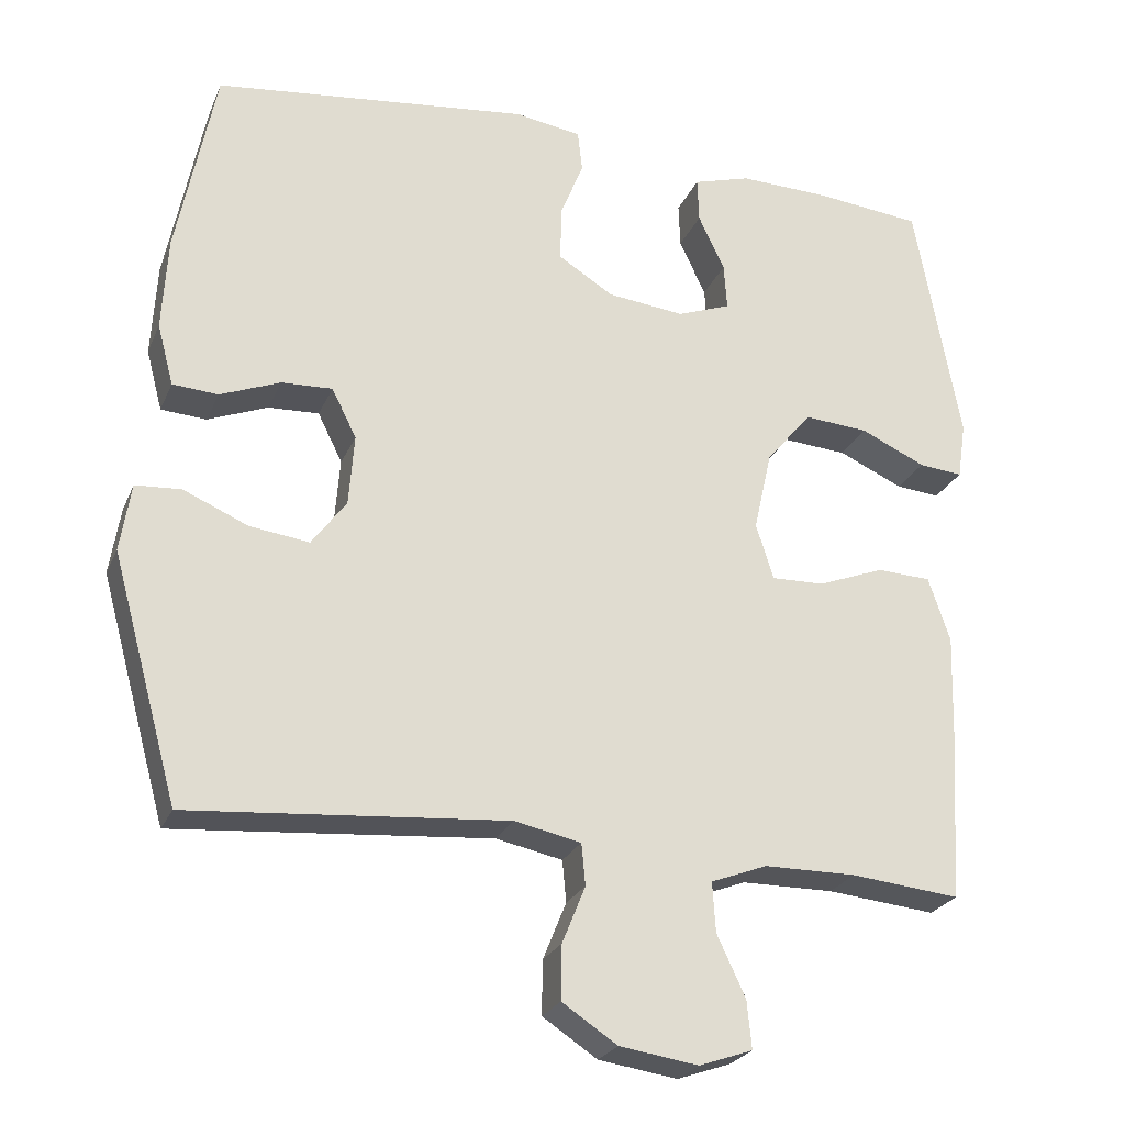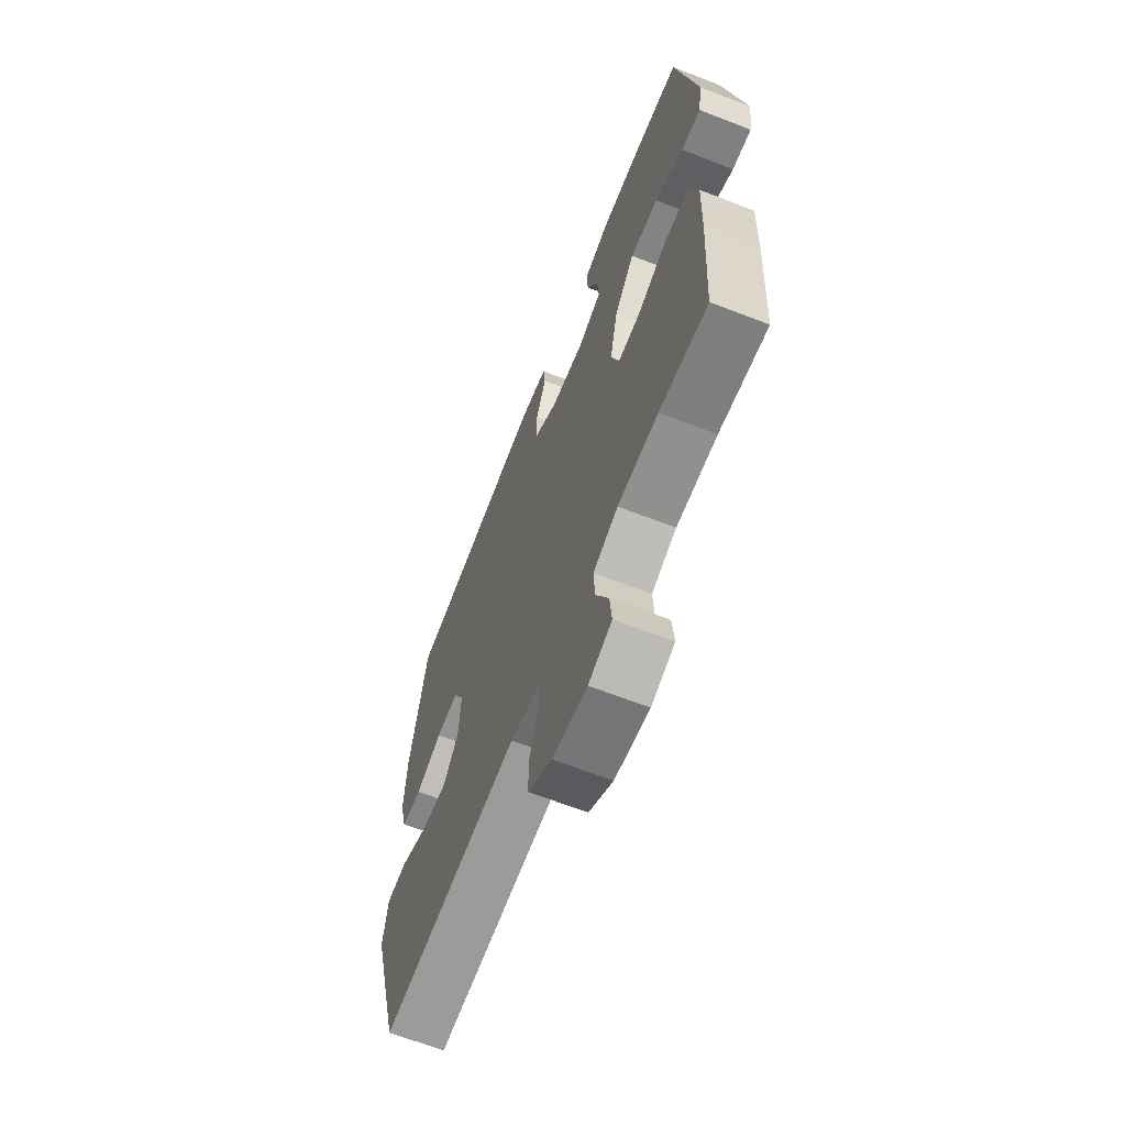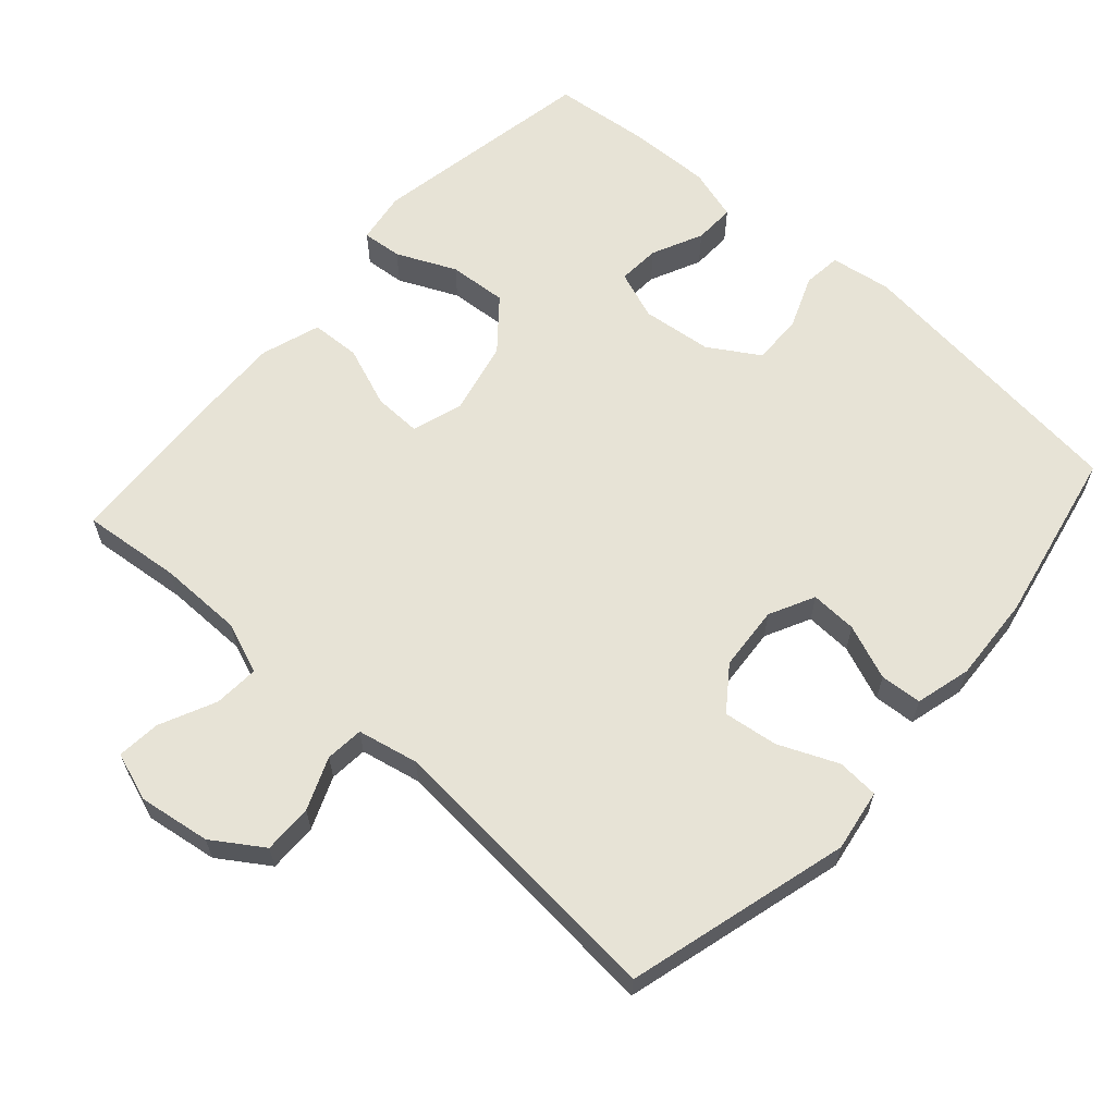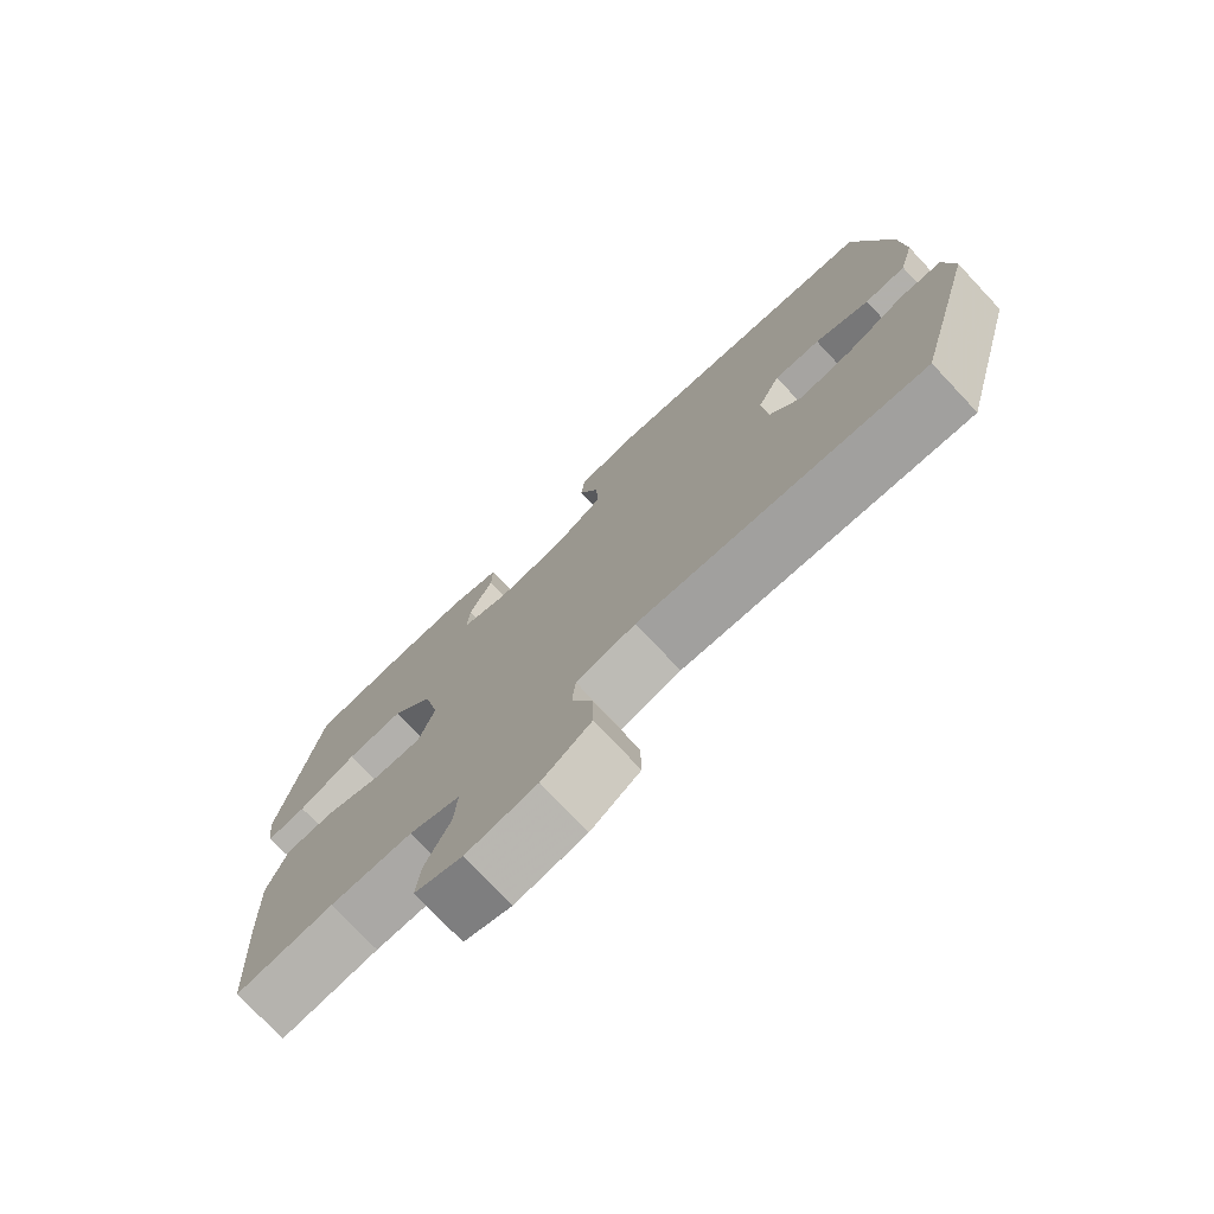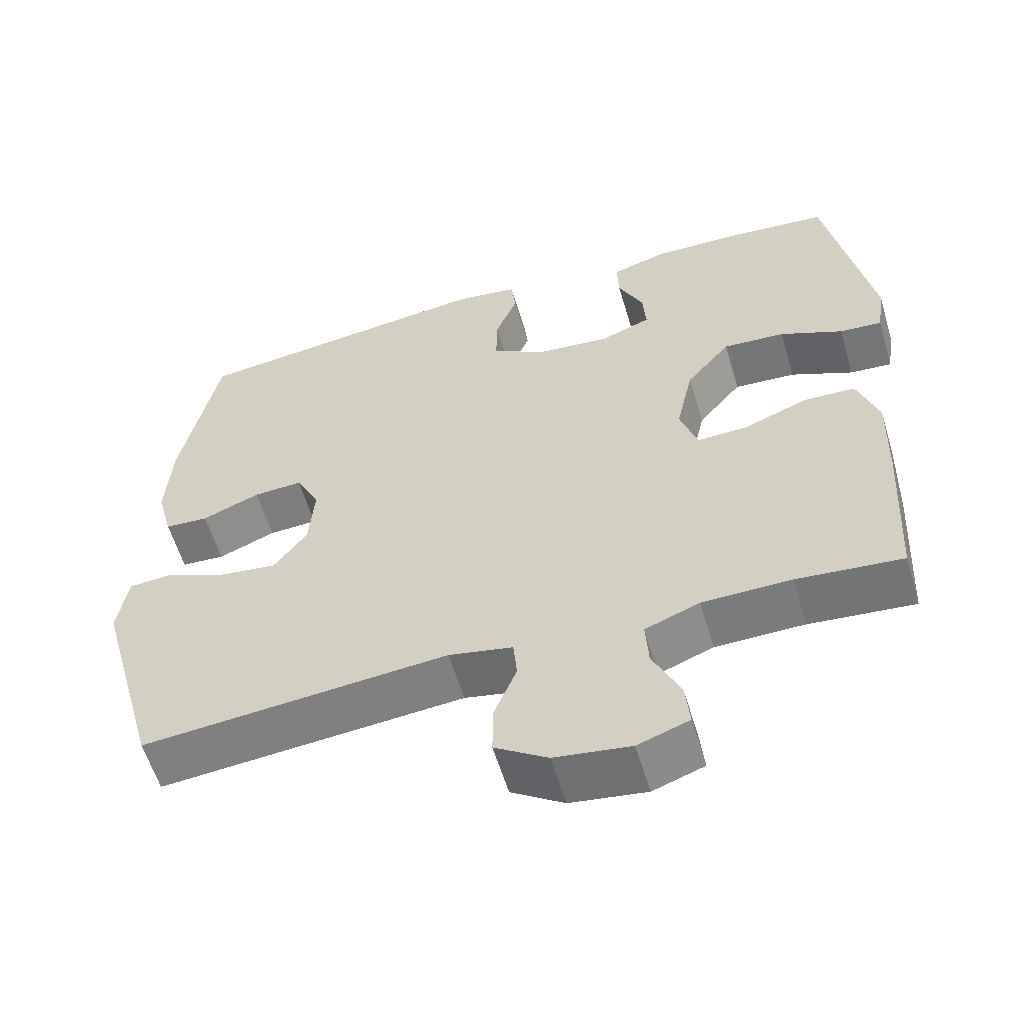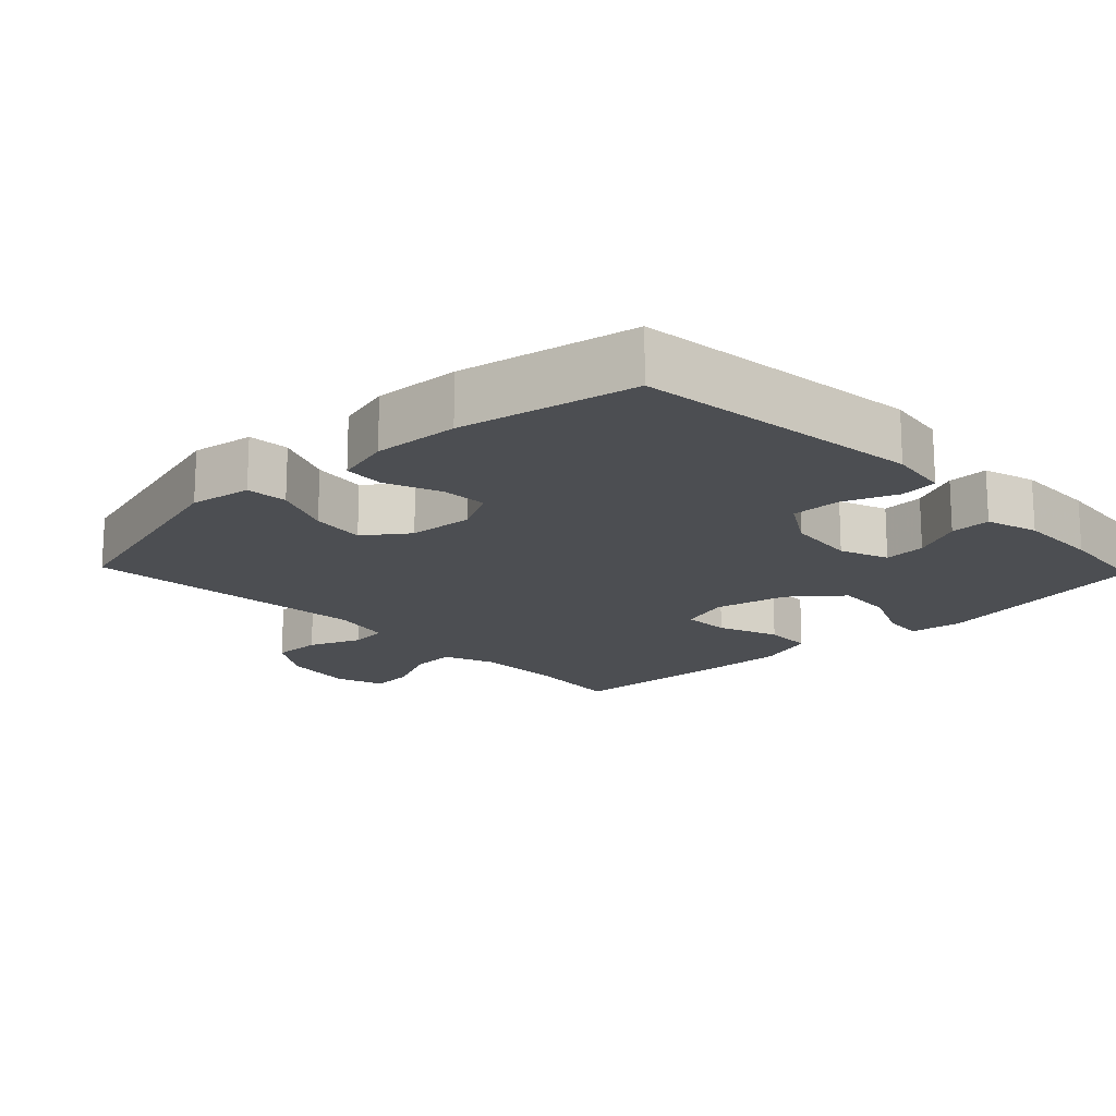
<metadata>
{"format":"obj","ext":"obj","renderer":"f3d","projection":"perspective","resolution":1024,"background":"white","views":[{"elev":-24.8,"azim":-19.3,"up":"+Z"},{"elev":-65.1,"azim":68.6,"up":"+Z"},{"elev":62.7,"azim":-138.4,"up":"+Y"},{"elev":-75.6,"azim":-136.7,"up":"+Z"},{"elev":-58.5,"azim":16.6,"up":"+Z"},{"elev":-16.9,"azim":-46.2,"up":"+Y"}]}
</metadata>
<code>
v 0.5 0.07 0.5
v 0.559 0.07 0.179
v 0.548 0.07 0.105
v 0.491 0.07 0.11
v 0.407 0.07 0.148
v 0.324 0.07 0.154
v 0.265 0.07 0.083
v 0.242 0.07 -0.021
v 0.265 0.07 -0.093
v 0.333 0.07 -0.091
v 0.419 0.07 -0.058
v 0.489 0.07 -0.061
v 0.517 0.07 -0.145
v 0.513 0.07 -0.276
v 0.5 0.07 -0.5
v 0.359 0.07 -0.486
v 0.24 0.07 -0.487
v 0.167 0.07 -0.515
v 0.171 0.07 -0.579
v 0.208 0.07 -0.658
v 0.214 0.07 -0.72
v 0.145 0.07 -0.744
v 0.043 0.07 -0.729
v -0.028 0.07 -0.682
v -0.027 0.07 -0.612
v 0.003 0.07 -0.538
v -0.002 0.07 -0.484
v -0.088 0.07 -0.466
v -0.5 0.07 -0.5
v -0.587 0.07 -0.184
v -0.573 0.07 -0.096
v -0.514 0.07 -0.092
v -0.43 0.07 -0.128
v -0.353 0.07 -0.138
v -0.308 0.07 -0.077
v -0.301 0.07 0.015
v -0.333 0.07 0.079
v -0.399 0.07 0.076
v -0.477 0.07 0.045
v -0.536 0.07 0.049
v -0.557 0.07 0.128
v -0.55 0.07 0.25
v -0.5 0.07 0.5
v -0.09 0.07 0.548
v -0.004 0.07 0.535
v 0.002 0.07 0.481
v -0.028 0.07 0.405
v -0.029 0.07 0.334
v 0.042 0.07 0.29
v 0.142 0.07 0.279
v 0.211 0.07 0.305
v 0.207 0.07 0.365
v 0.173 0.07 0.437
v 0.171 0.07 0.495
v 0.245 0.07 0.517
v 0.363 0.07 0.514
v 0.5 0 0.5
v 0.559 0 0.179
v 0.548 0 0.105
v 0.491 0 0.11
v 0.407 0 0.148
v 0.324 0 0.154
v 0.265 0 0.083
v 0.242 0 -0.021
v 0.265 0 -0.093
v 0.333 0 -0.091
v 0.419 0 -0.058
v 0.489 0 -0.061
v 0.517 0 -0.145
v 0.513 0 -0.276
v 0.5 0 -0.5
v 0.359 0 -0.486
v 0.24 0 -0.487
v 0.167 0 -0.515
v 0.171 0 -0.579
v 0.208 0 -0.658
v 0.214 0 -0.72
v 0.145 0 -0.744
v 0.043 0 -0.729
v -0.028 0 -0.682
v -0.027 0 -0.612
v 0.003 0 -0.538
v -0.002 0 -0.484
v -0.088 0 -0.466
v -0.5 0 -0.5
v -0.587 0 -0.184
v -0.573 0 -0.096
v -0.514 0 -0.092
v -0.43 0 -0.128
v -0.353 0 -0.138
v -0.308 0 -0.077
v -0.301 0 0.015
v -0.333 0 0.079
v -0.399 0 0.076
v -0.477 0 0.045
v -0.536 0 0.049
v -0.557 0 0.128
v -0.55 0 0.25
v -0.5 0 0.5
v -0.09 0 0.548
v -0.004 0 0.535
v 0.002 0 0.481
v -0.028 0 0.405
v -0.029 0 0.334
v 0.042 0 0.29
v 0.142 0 0.279
v 0.211 0 0.305
v 0.207 0 0.365
v 0.173 0 0.437
v 0.171 0 0.495
v 0.245 0 0.517
v 0.363 0 0.514
f 52 53 54 55
f 51 52 55 56
f 44 45 46 47
f 44 47 48
f 43 44 48
f 42 43 48 49
f 38 39 40 41
f 37 38 41 42
f 30 31 32 33
f 28 29 30 33
f 27 28 33 34
f 23 24 25 26
f 23 26 27
f 22 23 27
f 19 20 21 22
f 18 19 22 27
f 17 18 27 34
f 13 14 15 16
f 10 11 12 13
f 9 10 13 16
f 8 9 16 17
f 2 3 4 5
f 2 5 6
f 51 56 1 2
f 50 51 2 6
f 37 42 49 50
f 36 37 50 6
f 35 36 6 7
f 8 17 34 35
f 7 8 35
f 111 110 109 108
f 112 111 108 107
f 103 102 101 100
f 104 103 100
f 104 100 99
f 105 104 99 98
f 97 96 95 94
f 98 97 94 93
f 89 88 87 86
f 89 86 85 84
f 90 89 84 83
f 82 81 80 79
f 83 82 79
f 83 79 78
f 78 77 76 75
f 83 78 75 74
f 90 83 74 73
f 72 71 70 69
f 69 68 67 66
f 72 69 66 65
f 73 72 65 64
f 61 60 59 58
f 62 61 58
f 58 57 112 107
f 62 58 107 106
f 106 105 98 93
f 62 106 93 92
f 63 62 92 91
f 91 90 73 64
f 91 64 63
f 1 57 58 2
f 2 58 59 3
f 3 59 60 4
f 4 60 61 5
f 5 61 62 6
f 6 62 63 7
f 7 63 64 8
f 8 64 65 9
f 9 65 66 10
f 10 66 67 11
f 11 67 68 12
f 12 68 69 13
f 13 69 70 14
f 14 70 71 15
f 15 71 72 16
f 16 72 73 17
f 17 73 74 18
f 18 74 75 19
f 19 75 76 20
f 20 76 77 21
f 21 77 78 22
f 22 78 79 23
f 23 79 80 24
f 24 80 81 25
f 25 81 82 26
f 26 82 83 27
f 27 83 84 28
f 28 84 85 29
f 29 85 86 30
f 30 86 87 31
f 31 87 88 32
f 32 88 89 33
f 33 89 90 34
f 34 90 91 35
f 35 91 92 36
f 36 92 93 37
f 37 93 94 38
f 38 94 95 39
f 39 95 96 40
f 40 96 97 41
f 41 97 98 42
f 42 98 99 43
f 43 99 100 44
f 44 100 101 45
f 45 101 102 46
f 46 102 103 47
f 47 103 104 48
f 48 104 105 49
f 49 105 106 50
f 50 106 107 51
f 51 107 108 52
f 52 108 109 53
f 53 109 110 54
f 54 110 111 55
f 55 111 112 56
f 56 112 57 1

</code>
